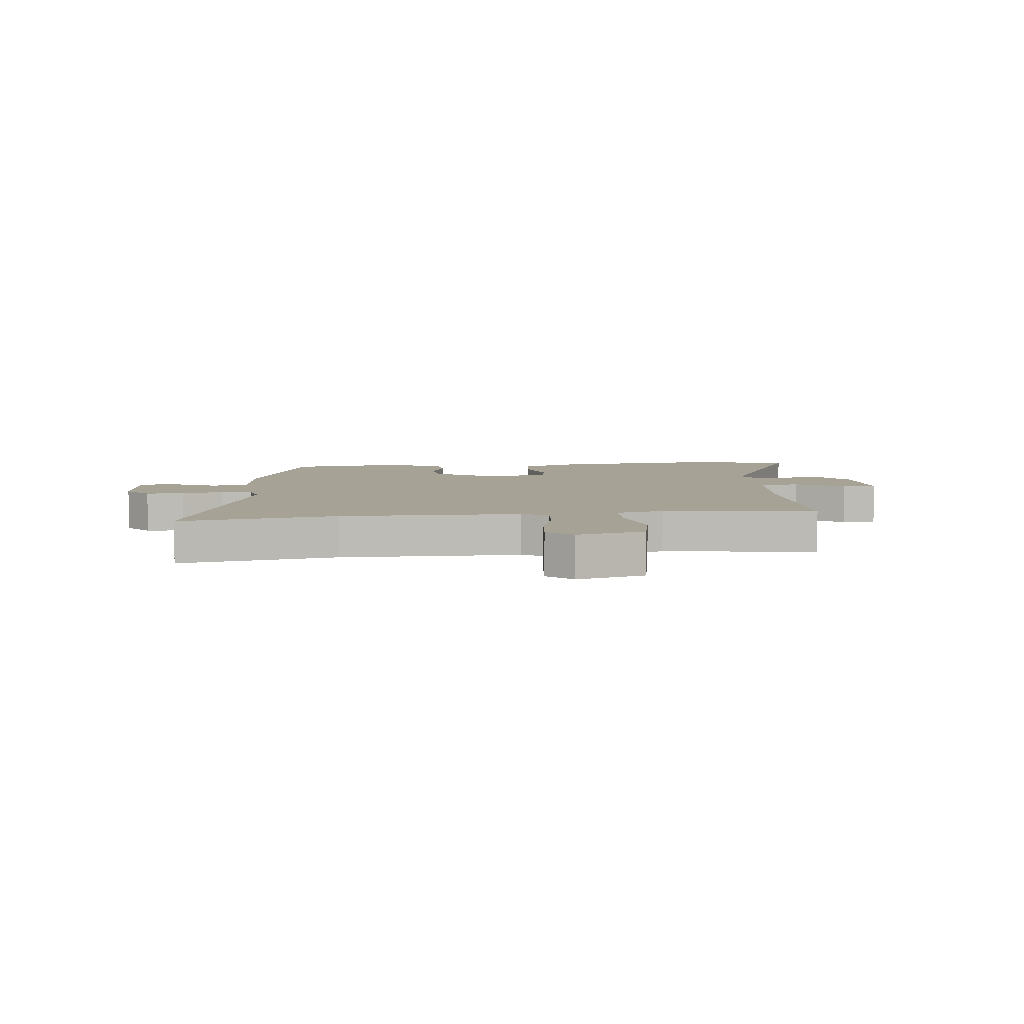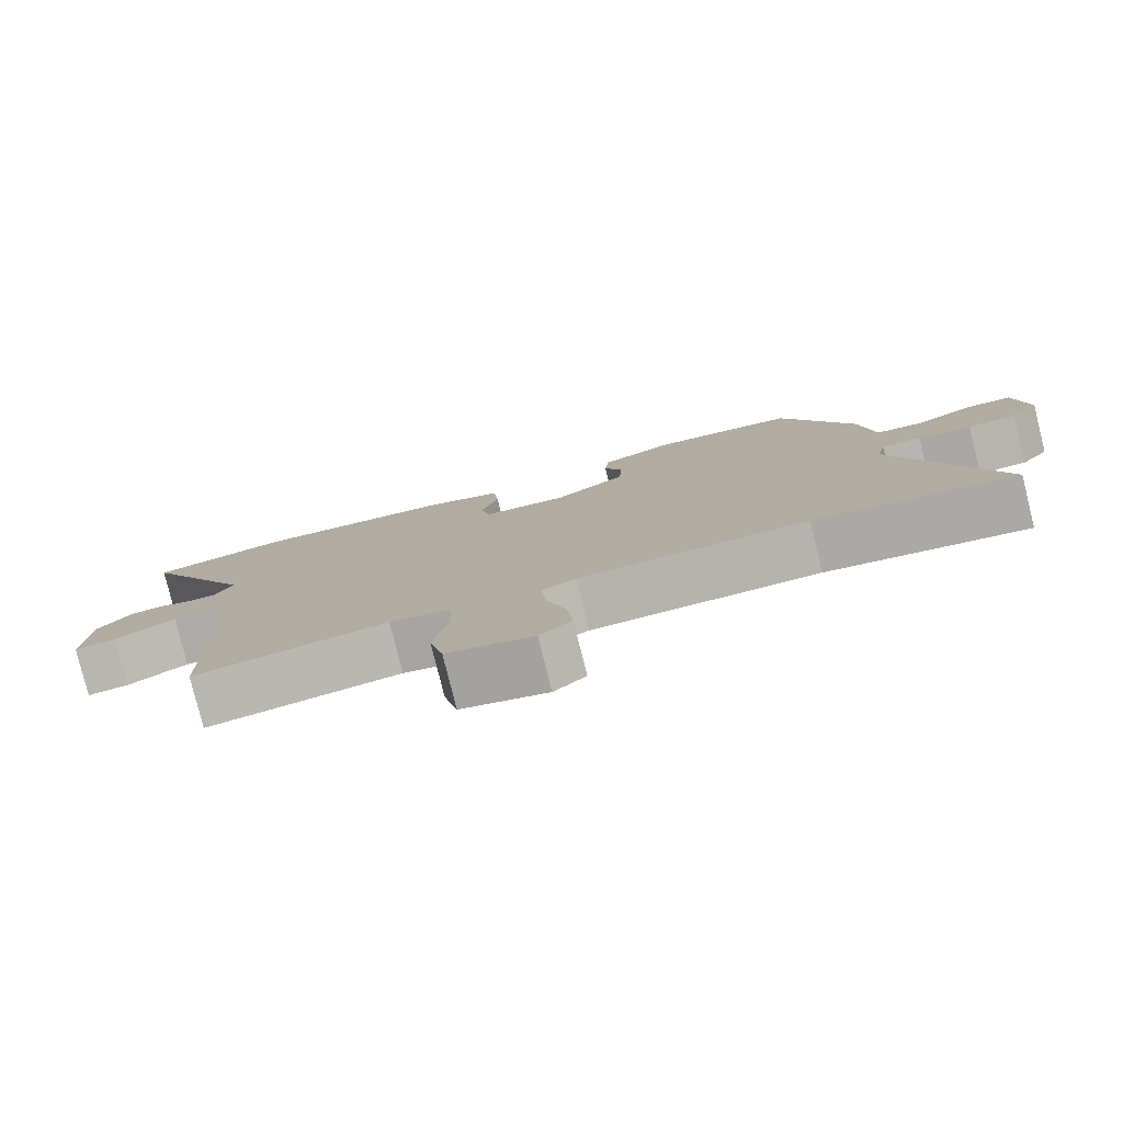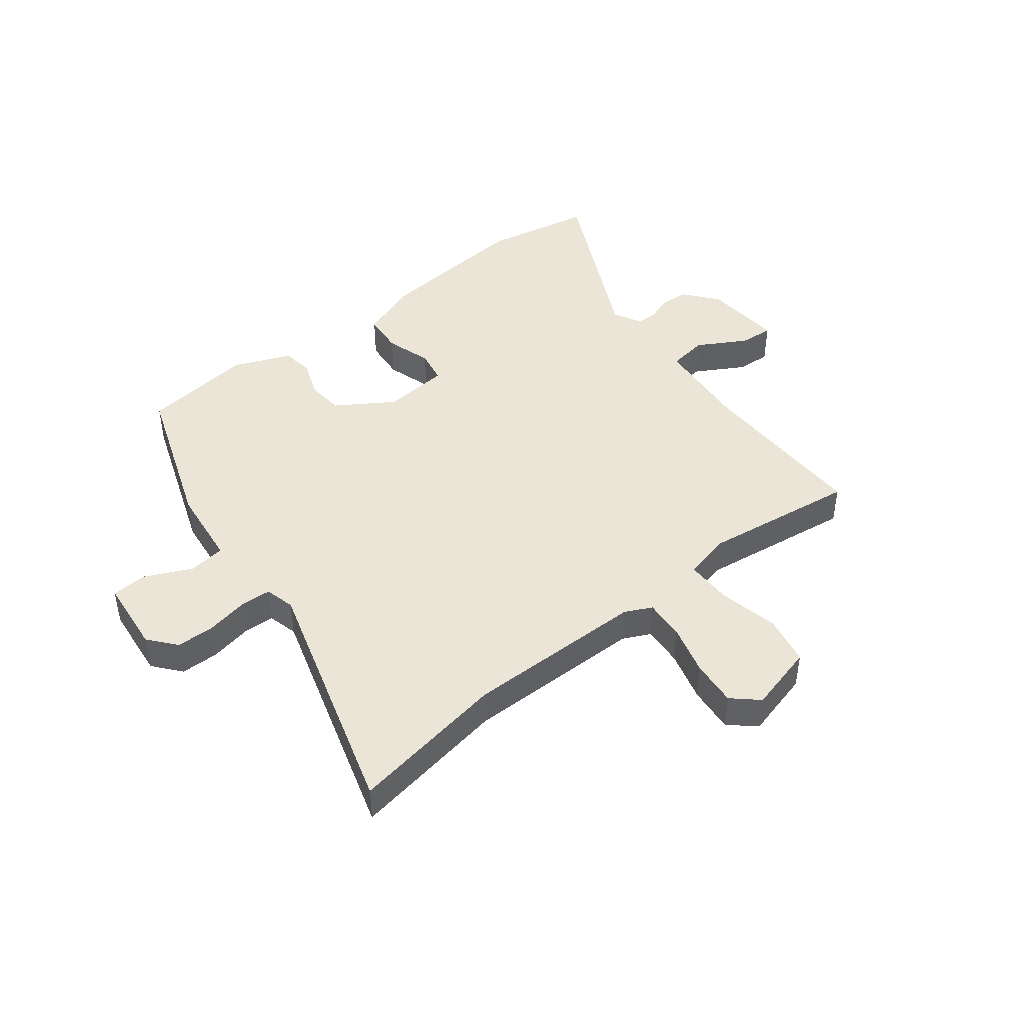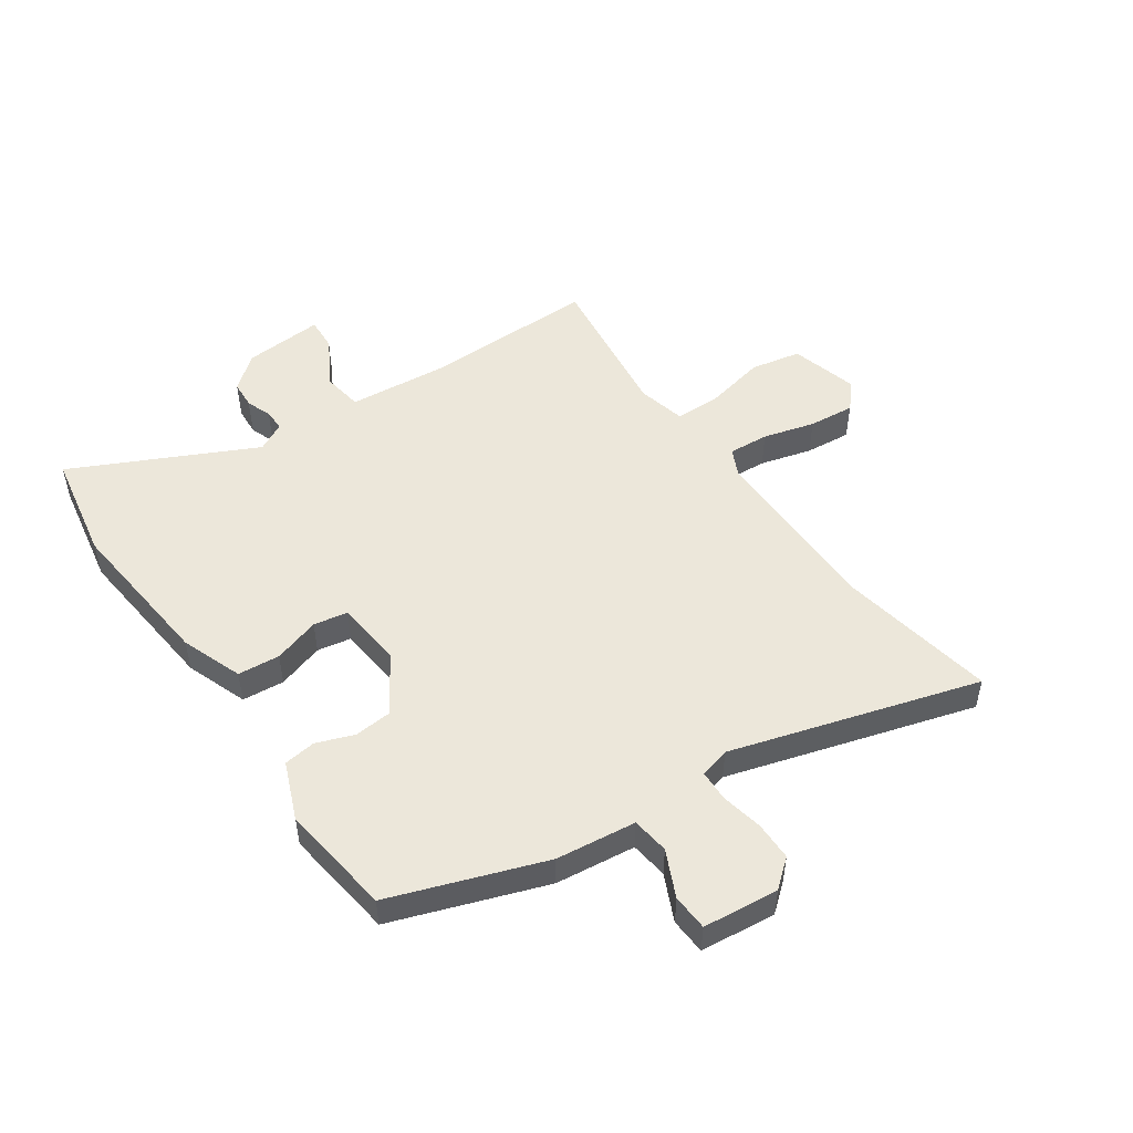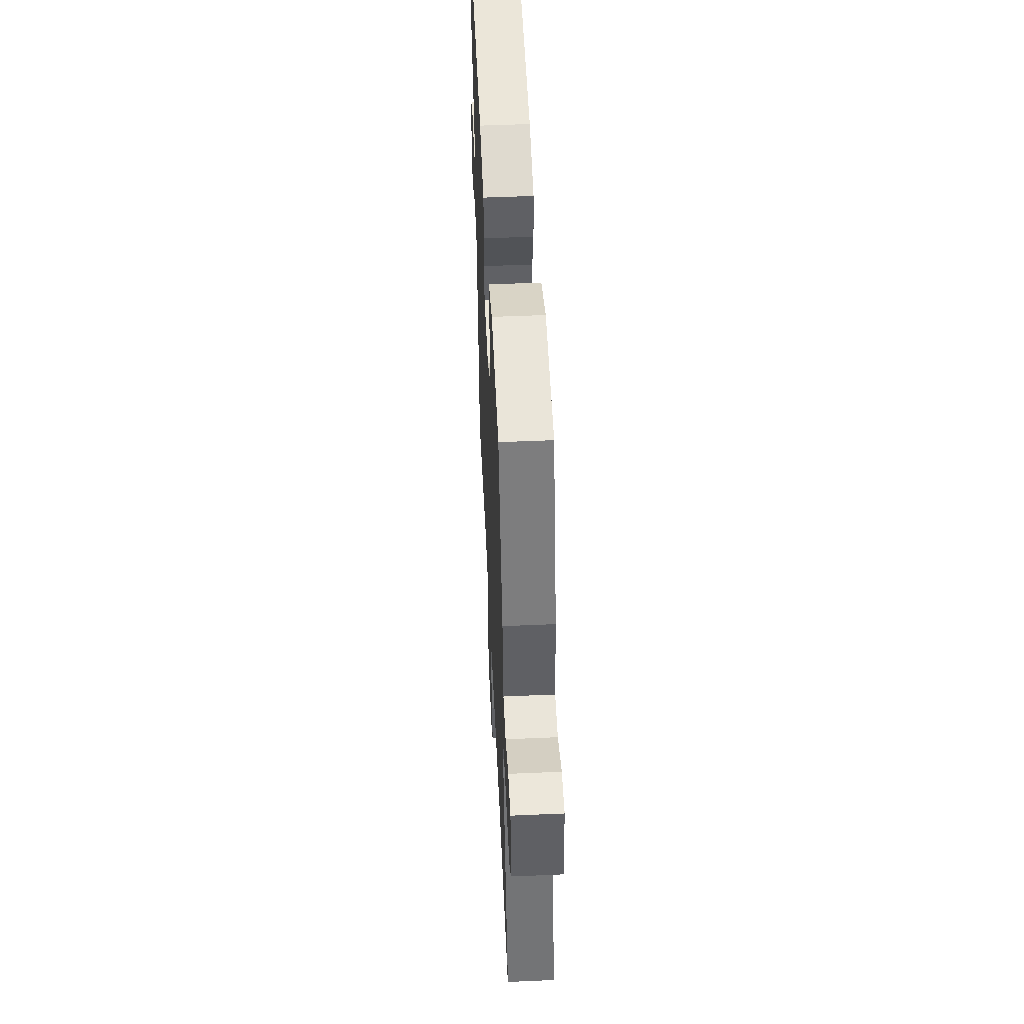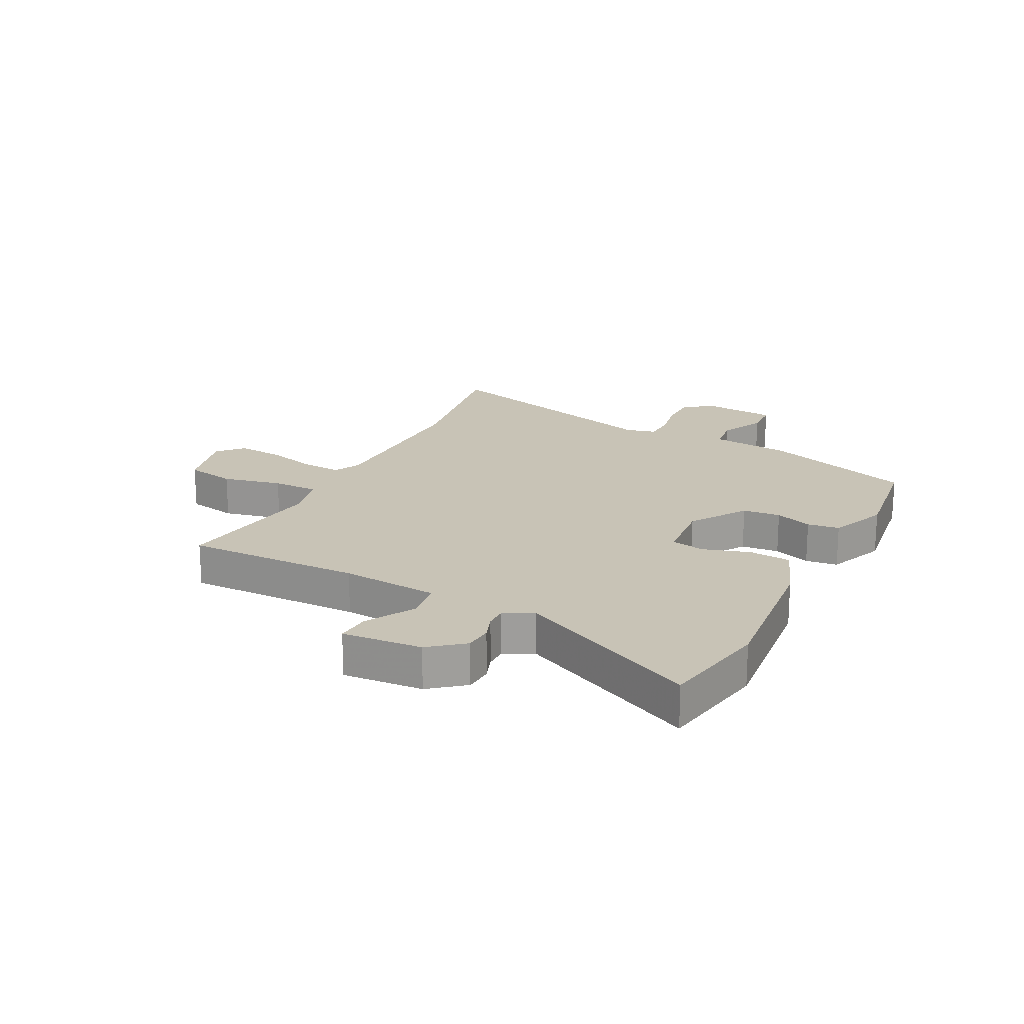
<metadata>
{"format":"obj","ext":"obj","renderer":"f3d","projection":"perspective","resolution":1024,"background":"white","views":[{"elev":6.3,"azim":173.0,"up":"+Y"},{"elev":-79.7,"azim":14.0,"up":"+Z"},{"elev":44.4,"azim":140.9,"up":"+Y"},{"elev":50.5,"azim":54.1,"up":"+Y"},{"elev":51.8,"azim":87.3,"up":"+Z"},{"elev":19.4,"azim":-64.1,"up":"+Y"}]}
</metadata>
<code>
v 0.373 0.07 0.492
v 0.471 0.07 0.233
v 0.49 0.07 0.096
v 0.554 0.07 0.089
v 0.632 0.07 0.127
v 0.694 0.07 0.125
v 0.71 0.07 -0.004
v 0.672 0.07 -0.052
v 0.606 0.07 -0.054
v 0.534 0.07 -0.041
v 0.48 0.07 -0.044
v 0.468 0.07 -0.096
v 0.602 0.07 -0.516
v 0.331 0.07 -0.474
v 0.022 0.07 -0.48
v -0.024 0.07 -0.503
v -0.018 0.07 -0.572
v 0.008 0.07 -0.66
v 0.017 0.07 -0.739
v -0.026 0.07 -0.779
v -0.143 0.07 -0.75
v -0.162 0.07 -0.664
v -0.142 0.07 -0.561
v -0.144 0.07 -0.481
v -0.227 0.07 -0.463
v -0.49 0.07 -0.502
v -0.493 0.07 -0.2
v -0.512 0.07 -0.033
v -0.581 0.07 -0.024
v -0.664 0.07 -0.073
v -0.722 0.07 -0.078
v -0.715 0.07 0.059
v -0.669 0.07 0.118
v -0.621 0.07 0.122
v -0.577 0.07 0.107
v -0.54 0.07 0.107
v -0.515 0.07 0.157
v -0.673 0.07 0.465
v -0.486 0.07 0.503
v -0.217 0.07 0.481
v -0.111 0.07 0.444
v -0.103 0.07 0.372
v -0.126 0.07 0.292
v -0.114 0.07 0.234
v 0.001 0.07 0.225
v 0.097 0.07 0.289
v 0.101 0.07 0.354
v 0.076 0.07 0.417
v 0.082 0.07 0.472
v 0.18 0.07 0.514
v 0.373 0 0.492
v 0.471 0 0.233
v 0.49 0 0.096
v 0.554 0 0.089
v 0.632 0 0.127
v 0.694 0 0.125
v 0.71 0 -0.004
v 0.672 0 -0.052
v 0.606 0 -0.054
v 0.534 0 -0.041
v 0.48 0 -0.044
v 0.468 0 -0.096
v 0.602 0 -0.516
v 0.331 0 -0.474
v 0.022 0 -0.48
v -0.024 0 -0.503
v -0.018 0 -0.572
v 0.008 0 -0.66
v 0.017 0 -0.739
v -0.026 0 -0.779
v -0.143 0 -0.75
v -0.162 0 -0.664
v -0.142 0 -0.561
v -0.144 0 -0.481
v -0.227 0 -0.463
v -0.49 0 -0.502
v -0.493 0 -0.2
v -0.512 0 -0.033
v -0.581 0 -0.024
v -0.664 0 -0.073
v -0.722 0 -0.078
v -0.715 0 0.059
v -0.669 0 0.118
v -0.621 0 0.122
v -0.577 0 0.107
v -0.54 0 0.107
v -0.515 0 0.157
v -0.673 0 0.465
v -0.486 0 0.503
v -0.217 0 0.481
v -0.111 0 0.444
v -0.103 0 0.372
v -0.126 0 0.292
v -0.114 0 0.234
v 0.001 0 0.225
v 0.097 0 0.289
v 0.101 0 0.354
v 0.076 0 0.417
v 0.082 0 0.472
v 0.18 0 0.514
f 1 2 3
f 50 1 3
f 49 50 3
f 48 49 3
f 47 48 3
f 46 47 3
f 45 46 3
f 44 45 3
f 41 42 43
f 40 41 43
f 39 40 43
f 38 39 43
f 37 38 43
f 36 37 43 44
f 33 34 35
f 32 33 35
f 31 32 35
f 30 31 35
f 29 30 35
f 28 29 35 36
f 25 26 27
f 24 25 27 28
f 21 22 23
f 20 21 23
f 19 20 23
f 18 19 23
f 17 18 23
f 16 17 23 24
f 36 44 3
f 28 36 3
f 24 28 3
f 16 24 3
f 15 16 3
f 8 9 10
f 7 8 10
f 6 7 10
f 5 6 10
f 4 5 10
f 4 10 11
f 3 4 11
f 3 11 12
f 15 3 12
f 14 15 12
f 12 13 14
f 53 52 51
f 53 51 100
f 53 100 99
f 53 99 98
f 53 98 97
f 53 97 96
f 53 96 95
f 53 95 94
f 93 92 91
f 93 91 90
f 93 90 89
f 93 89 88
f 93 88 87
f 94 93 87 86
f 85 84 83
f 85 83 82
f 85 82 81
f 85 81 80
f 85 80 79
f 86 85 79 78
f 77 76 75
f 78 77 75 74
f 73 72 71
f 73 71 70
f 73 70 69
f 73 69 68
f 73 68 67
f 74 73 67 66
f 53 94 86
f 53 86 78
f 53 78 74
f 53 74 66
f 53 66 65
f 60 59 58
f 60 58 57
f 60 57 56
f 60 56 55
f 60 55 54
f 61 60 54
f 61 54 53
f 62 61 53
f 62 53 65
f 62 65 64
f 64 63 62
f 1 51 52 2
f 2 52 53 3
f 3 53 54 4
f 4 54 55 5
f 5 55 56 6
f 6 56 57 7
f 7 57 58 8
f 8 58 59 9
f 9 59 60 10
f 10 60 61 11
f 11 61 62 12
f 12 62 63 13
f 13 63 64 14
f 14 64 65 15
f 15 65 66 16
f 16 66 67 17
f 17 67 68 18
f 18 68 69 19
f 19 69 70 20
f 20 70 71 21
f 21 71 72 22
f 22 72 73 23
f 23 73 74 24
f 24 74 75 25
f 25 75 76 26
f 26 76 77 27
f 27 77 78 28
f 28 78 79 29
f 29 79 80 30
f 30 80 81 31
f 31 81 82 32
f 32 82 83 33
f 33 83 84 34
f 34 84 85 35
f 35 85 86 36
f 36 86 87 37
f 37 87 88 38
f 38 88 89 39
f 39 89 90 40
f 40 90 91 41
f 41 91 92 42
f 42 92 93 43
f 43 93 94 44
f 44 94 95 45
f 45 95 96 46
f 46 96 97 47
f 47 97 98 48
f 48 98 99 49
f 49 99 100 50
f 50 100 51 1

</code>
